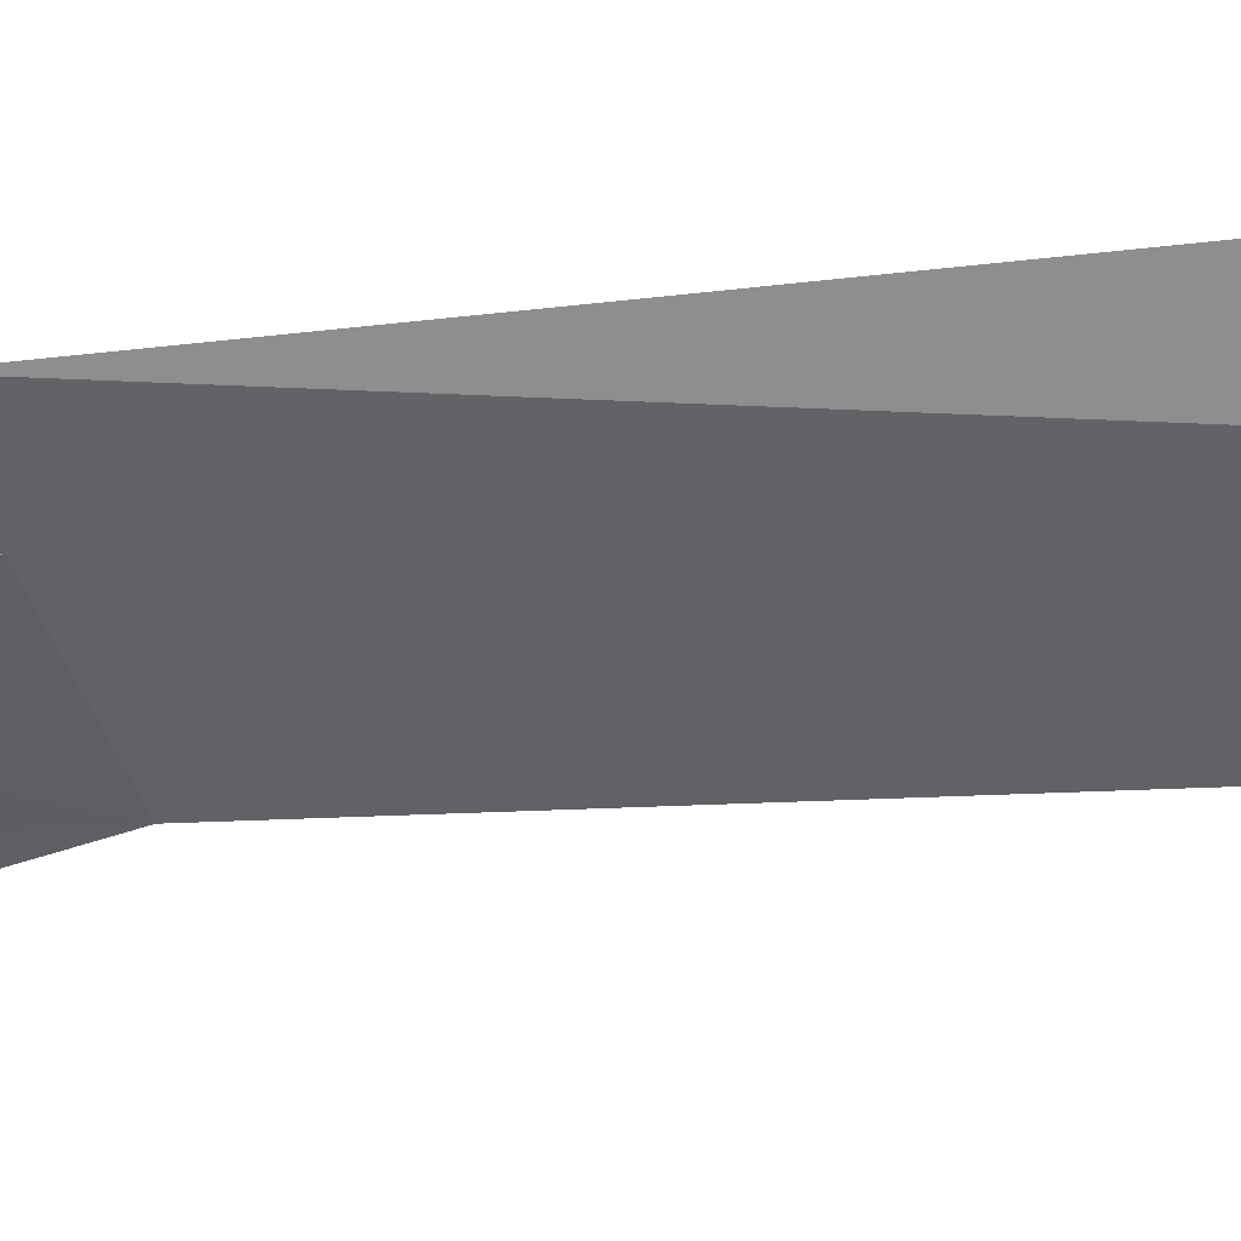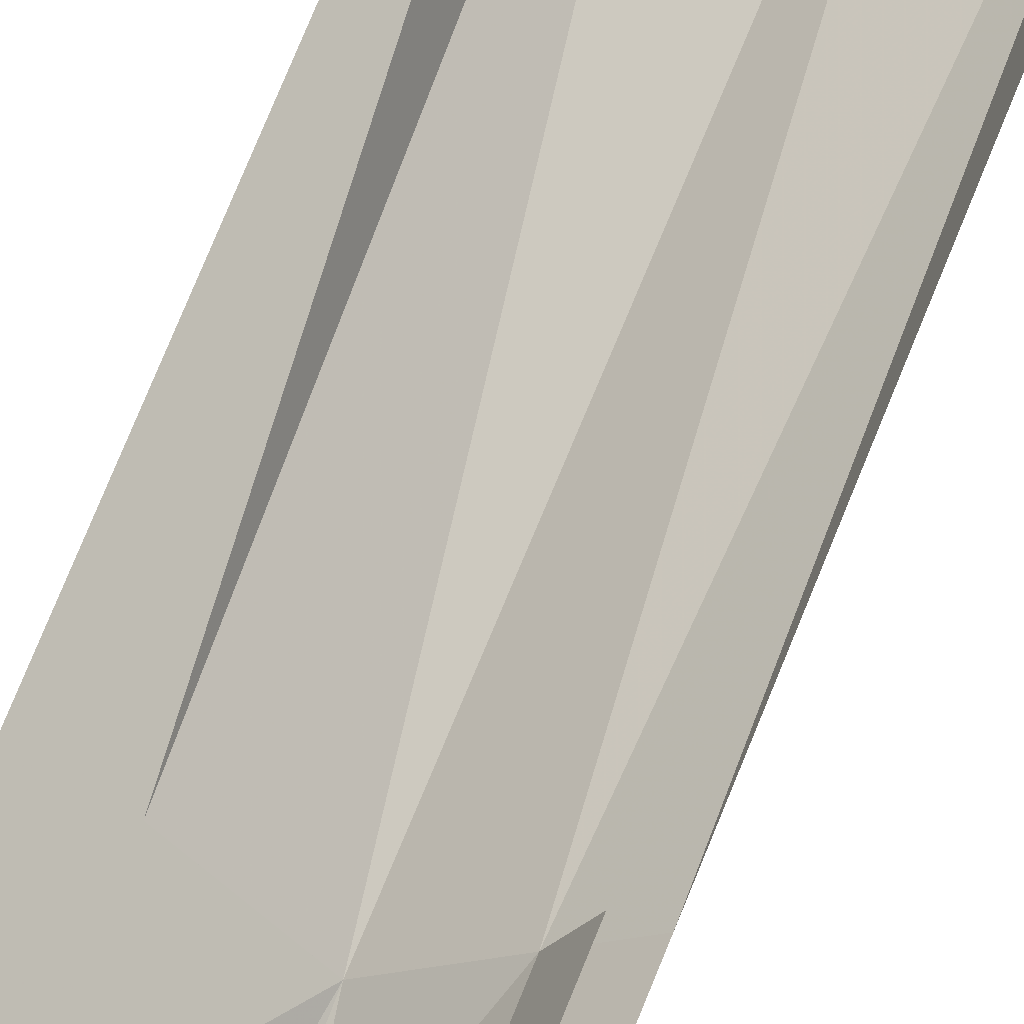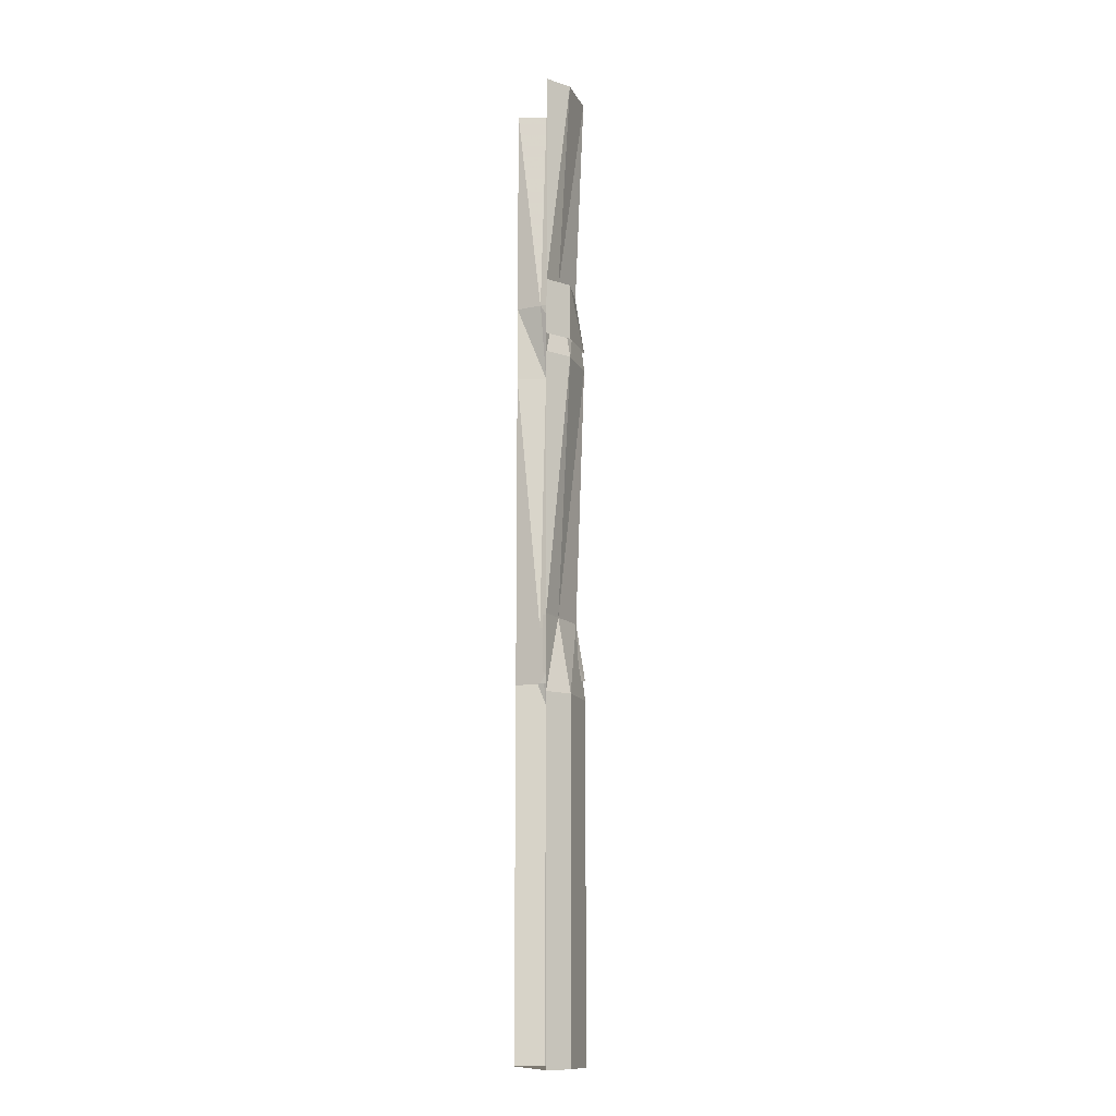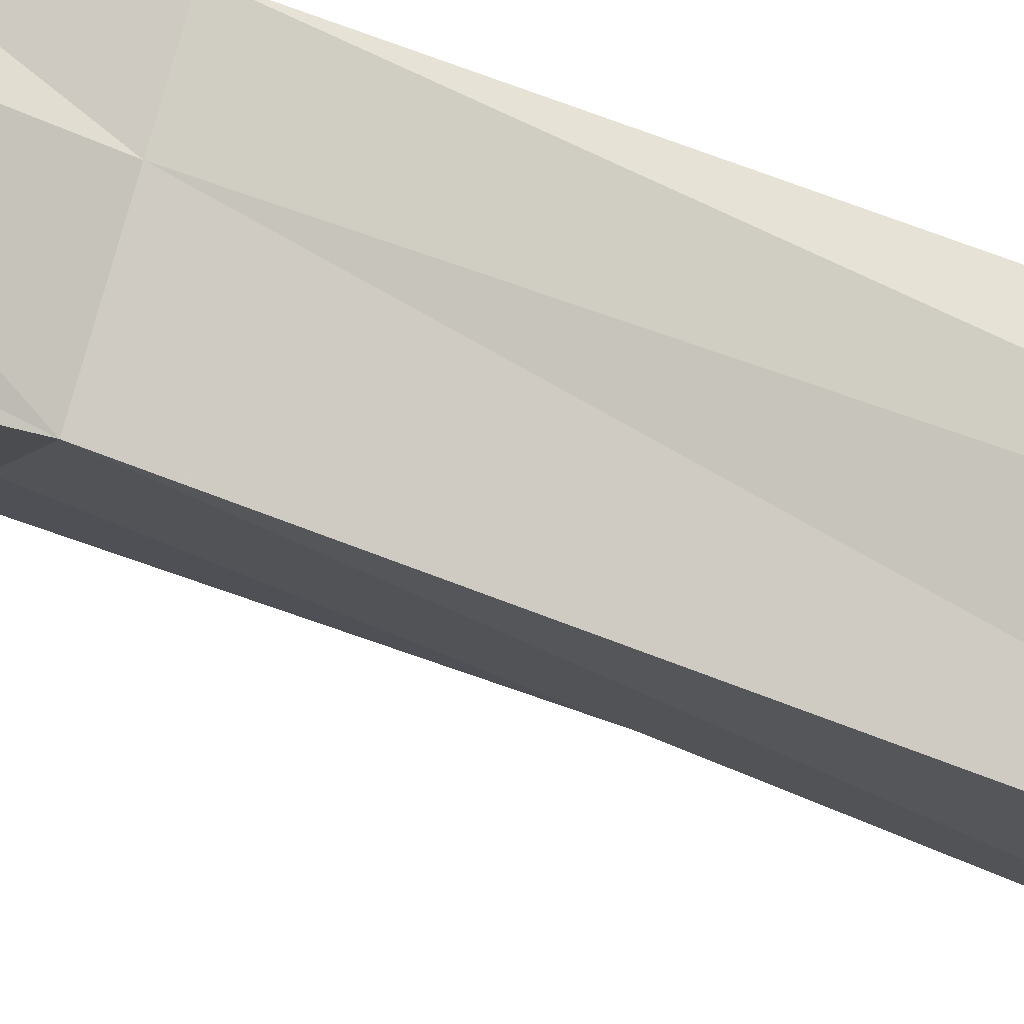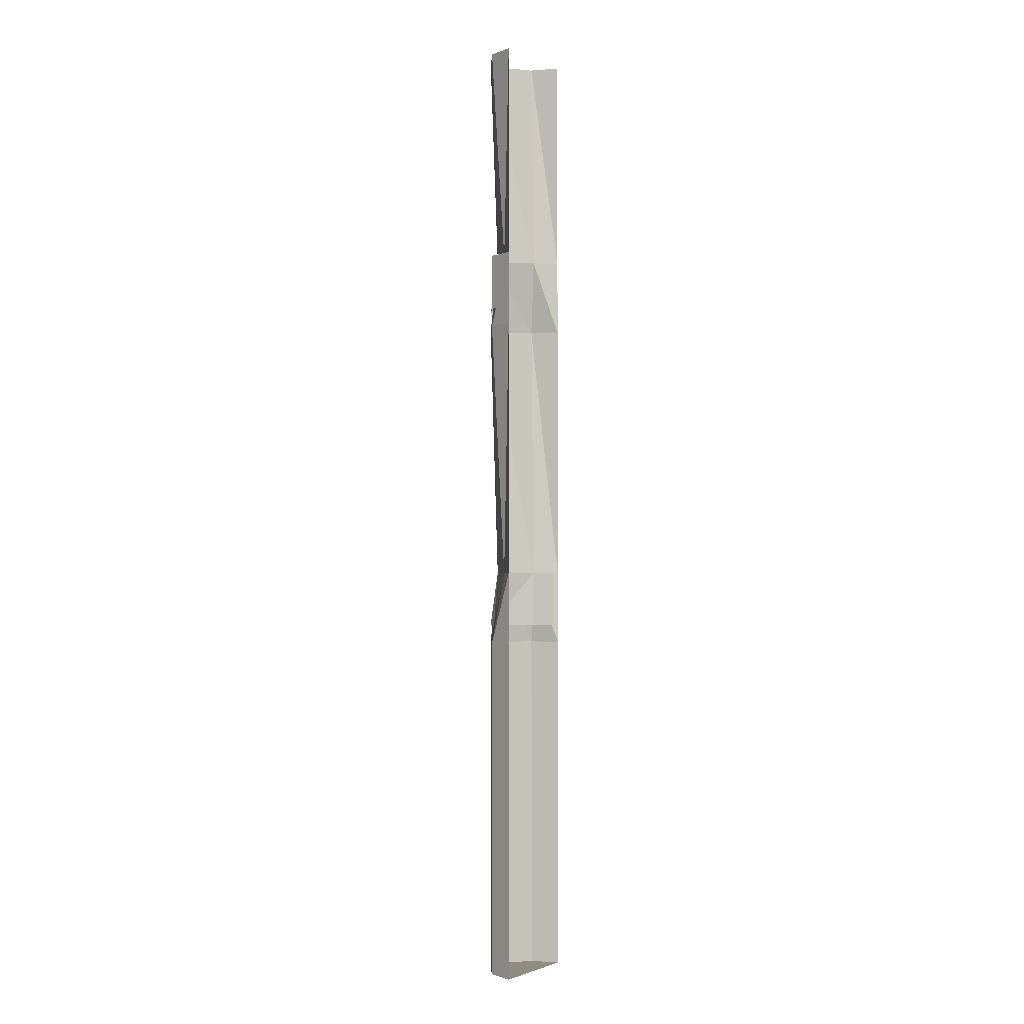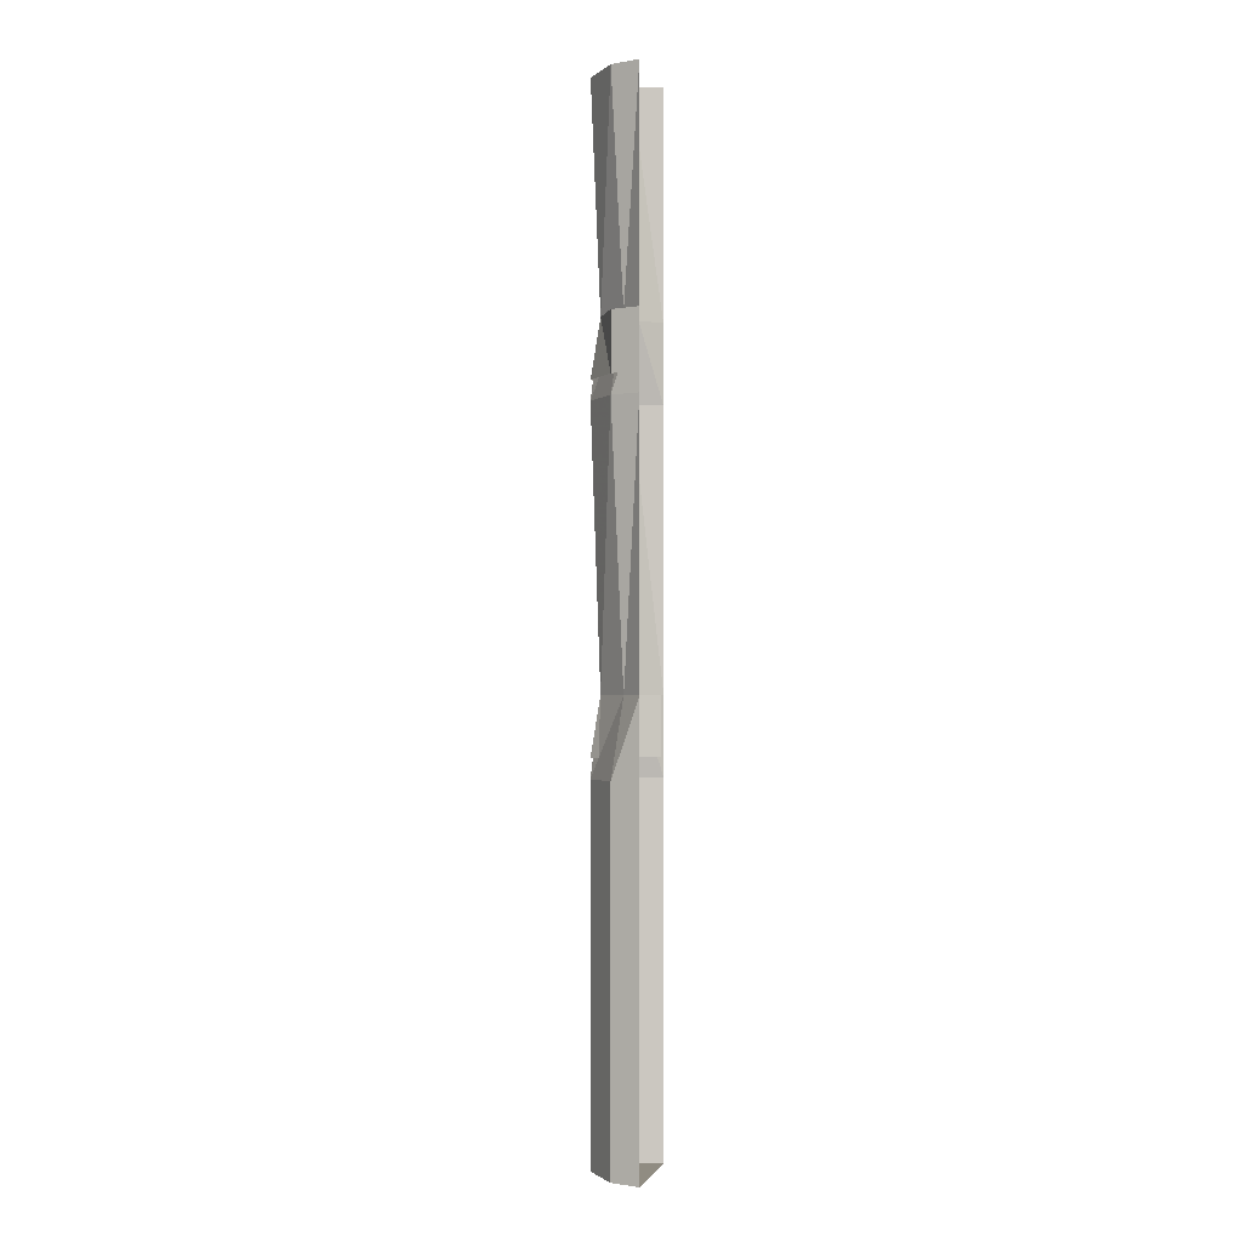
<metadata>
{"format":"obj","ext":"obj","renderer":"f3d","projection":"perspective","resolution":1024,"background":"white","views":[{"elev":-6.8,"azim":126.1,"up":"+Z"},{"elev":61.7,"azim":20.3,"up":"+Z"},{"elev":-12.6,"azim":71.0,"up":"+Y"},{"elev":-54.0,"azim":67.0,"up":"+Z"},{"elev":-1.5,"azim":-55.4,"up":"+Y"},{"elev":-1.4,"azim":-76.1,"up":"+Y"}]}
</metadata>
<code>
v -0.4609 -0.4609 0.4609
v -0.4609 -0.5078 0.4531
v -0.4844 -0.5078 0.4844
v -0.4844 -0.4609 0.4844
v -0.4922 -0.2422 0.4766
v -0.4609 -0.2422 0.4531
v -0.4375 -0.4609 0.4844
v -0.4375 -0.5078 0.4844
v -0.4297 -0.4609 0.5
v -0.4297 -0.5078 0.5
v -0.5 -0.5078 0.5
v -0.5 -0.4609 0.5
v -0.5 -0.2422 0.5
v -0.5 -0.1797 0.5
v -0.4844 -0.1797 0.4844
v -0.4609 -0.1797 0.4609
v -0.4297 -0.2422 0.4766
v -0.4219 -0.4609 0.5
v -0.4219 -0.5234 0.5
v -0.4297 -0.5234 0.4766
v -0.4609 -0.5234 0.4531
v -0.4922 -0.5234 0.4766
v -0.5 -0.5234 0.5
v -0.4922 -0.8125 0.4766
v -0.5 -0.8125 0.5
v -0.4219 -0.8125 0.5
v -0.4297 -0.8125 0.4766
v -0.4297 -0.1797 0.4766
v -0.4297 -0.2266 0.4766
v -0.4609 -0.2266 0.4531
v -0.4922 -0.2266 0.4766
v -0.4922 -0.1797 0.4766
v -0.5 -0.2266 0.5
v -0.4219 -0.1797 0.5
v -0.4219 -0.2266 0.5
v -0.4609 -0.8125 0.4531
v -0.5 0 0.5
v -0.4922 0 0.4766
v -0.4609 0 0.4531
v -0.4375 -0.1797 0.4844
v -0.4219 -0.2422 0.5
v -0.4297 0 0.4766
v -0.4219 0 0.5
f 1 2 3
f 1 3 4
f 1 7 2
f 2 7 8
f 8 7 9
f 8 9 10
f 4 3 11
f 4 11 12
f 28 29 30
f 28 30 16
f 16 30 31
f 16 31 32
f 32 31 33
f 32 33 14
f 34 35 29
f 34 29 28
f 1 4 5
f 1 5 6
f 1 6 7
f 4 12 13
f 4 13 5
f 6 17 7
f 7 17 18
f 23 22 24
f 23 24 25
f 26 27 20
f 26 20 19
f 27 36 21
f 27 21 20
f 22 21 36
f 22 36 24
f 15 14 37
f 15 37 38
f 15 38 16
f 16 38 39
f 16 39 40
f 17 41 18
f 34 40 42
f 34 42 43
f 40 39 42
f 5 13 14
f 5 14 15
f 5 15 6
f 6 15 16
f 6 16 17
f 7 18 19
f 7 19 20
f 7 20 1
f 1 20 21
f 1 21 4
f 4 21 22
f 4 22 12
f 12 22 23
f 25 24 26
f 26 24 27
f 27 24 36
f 16 40 17
f 17 40 41
f 40 34 41

</code>
